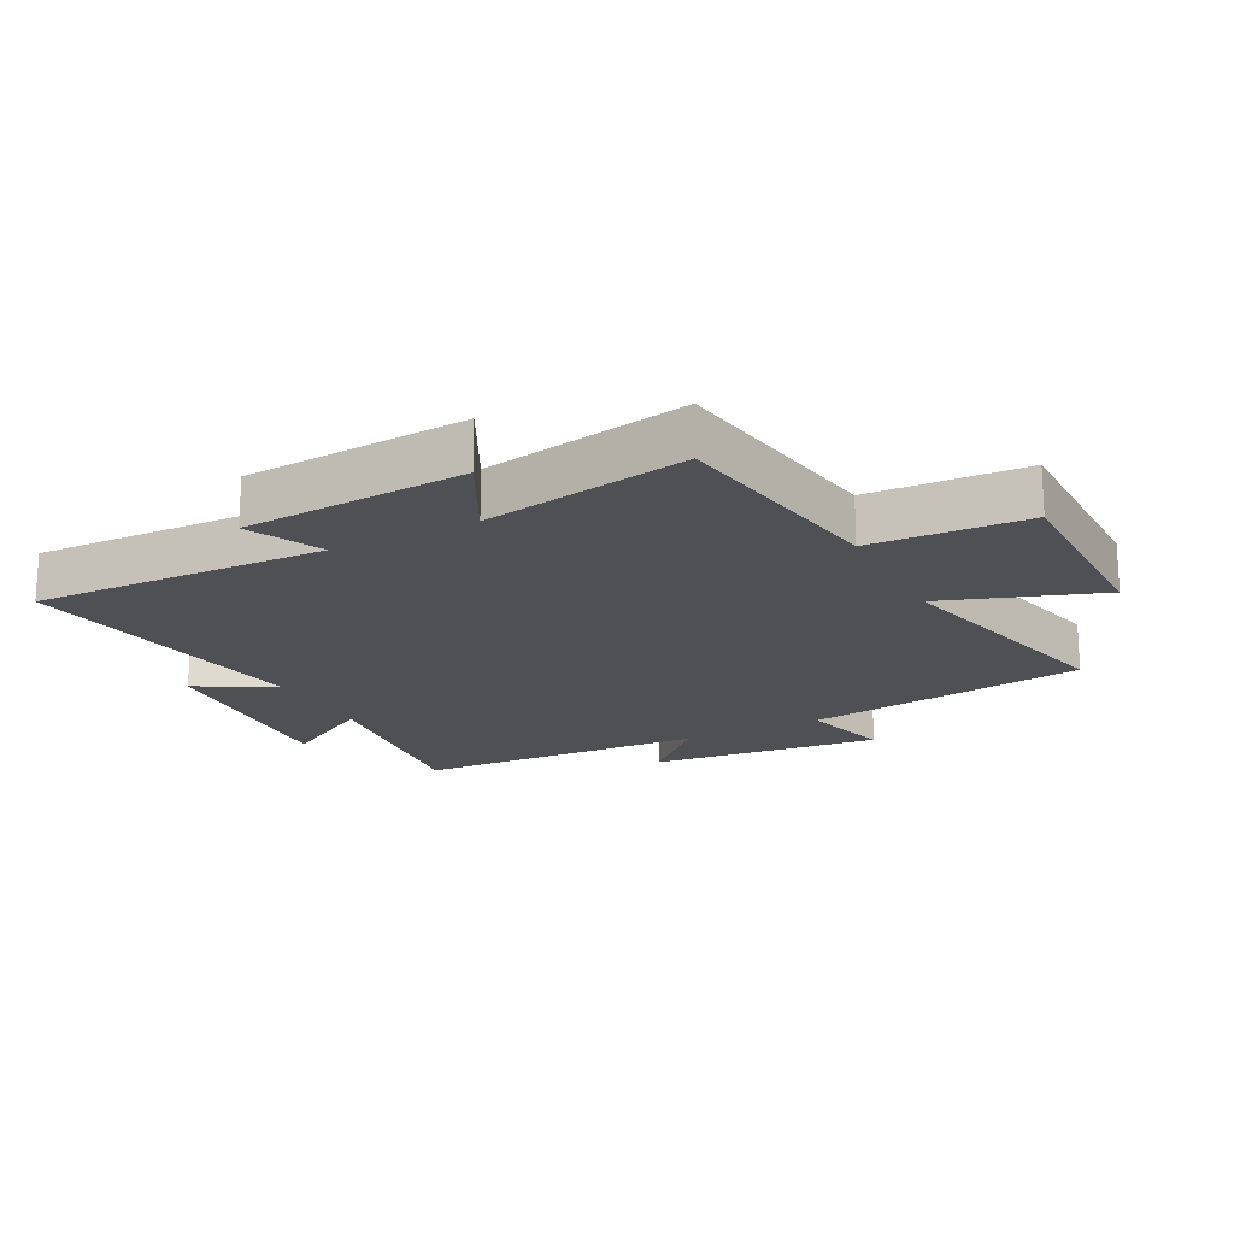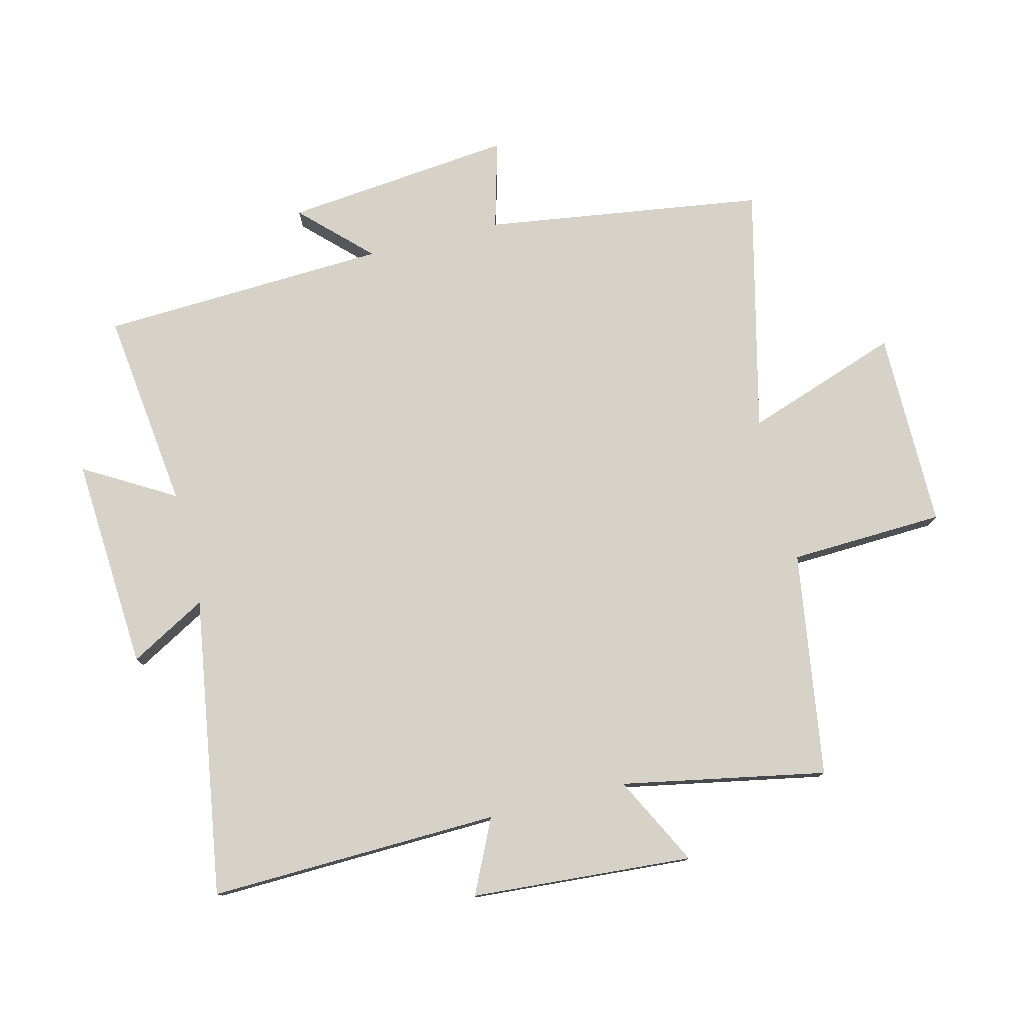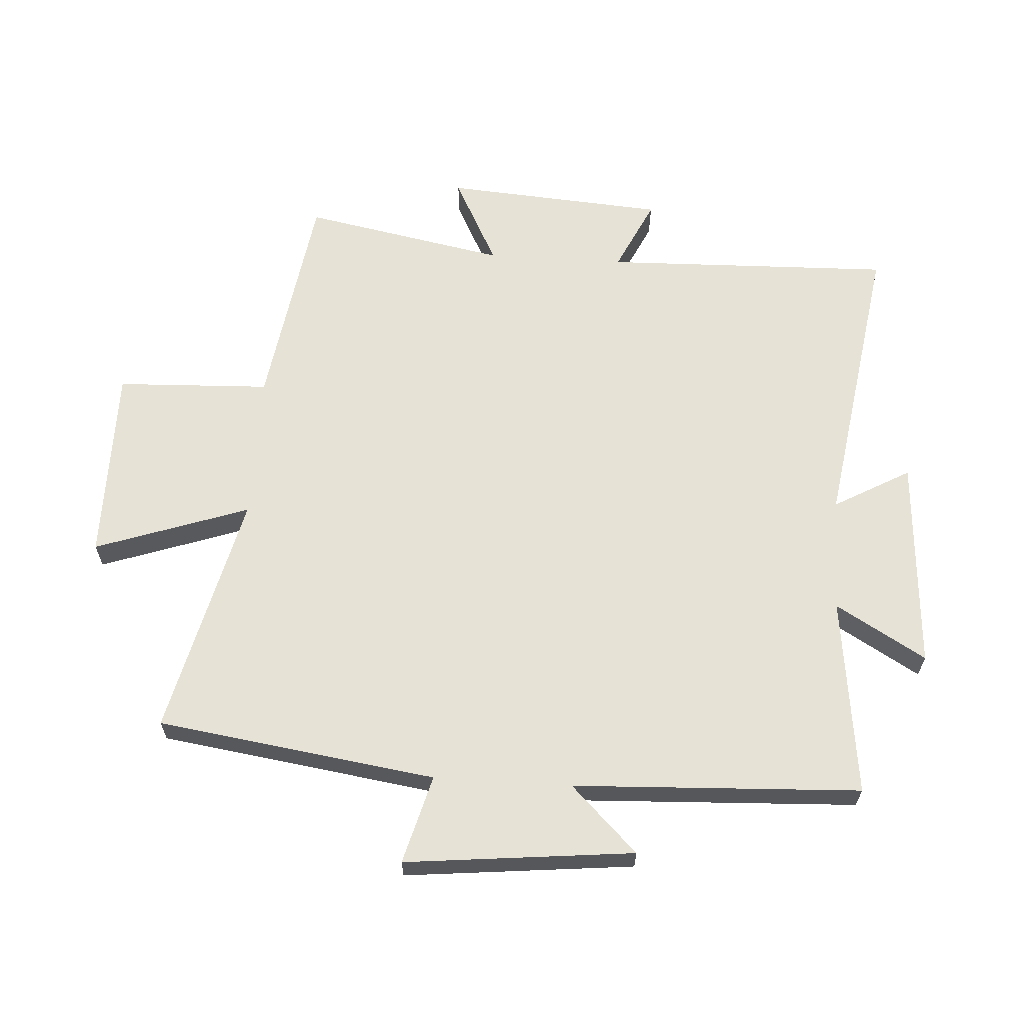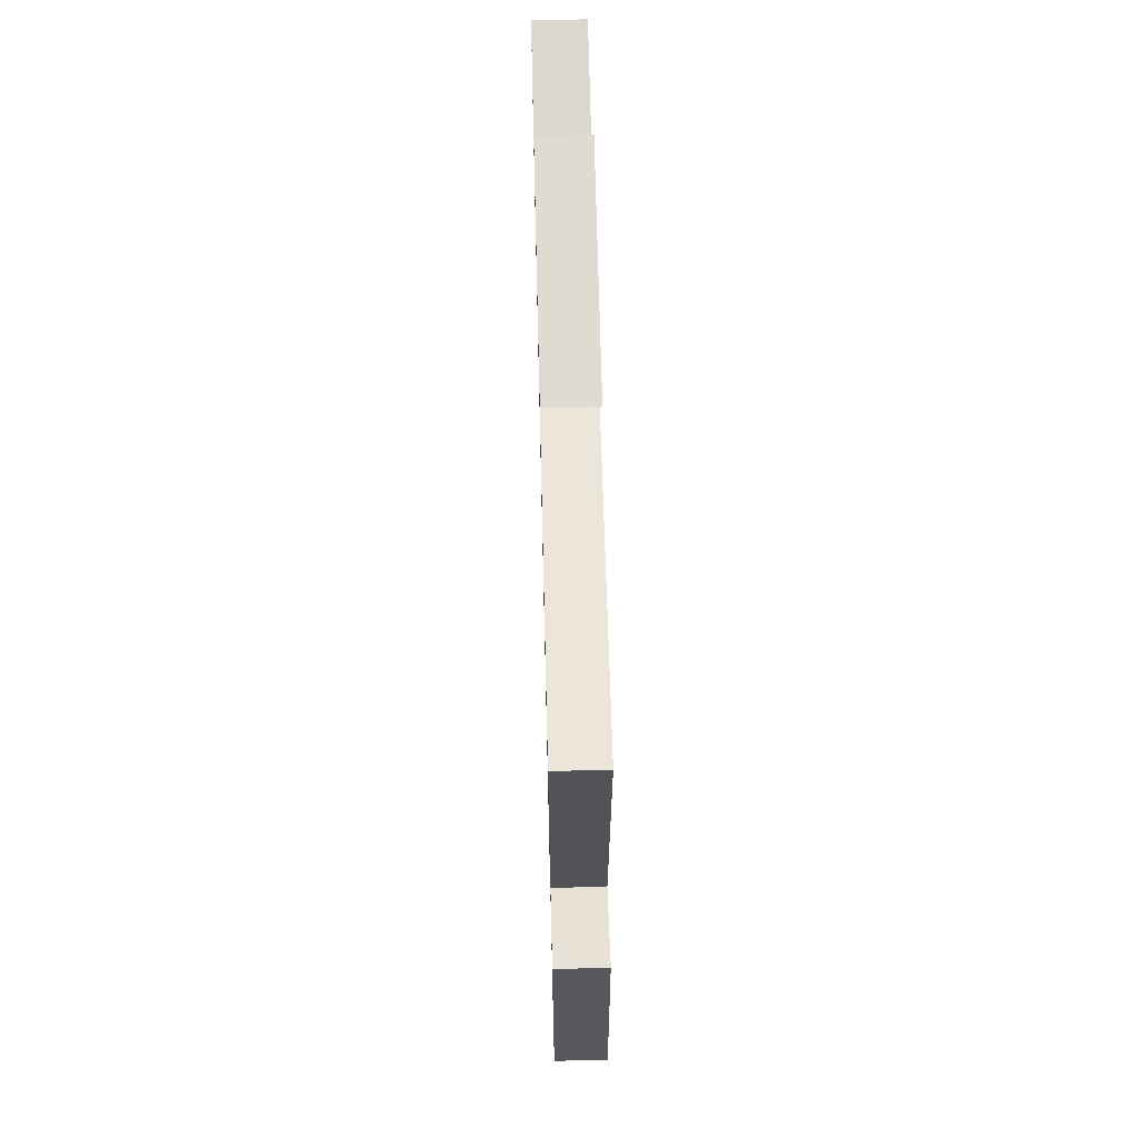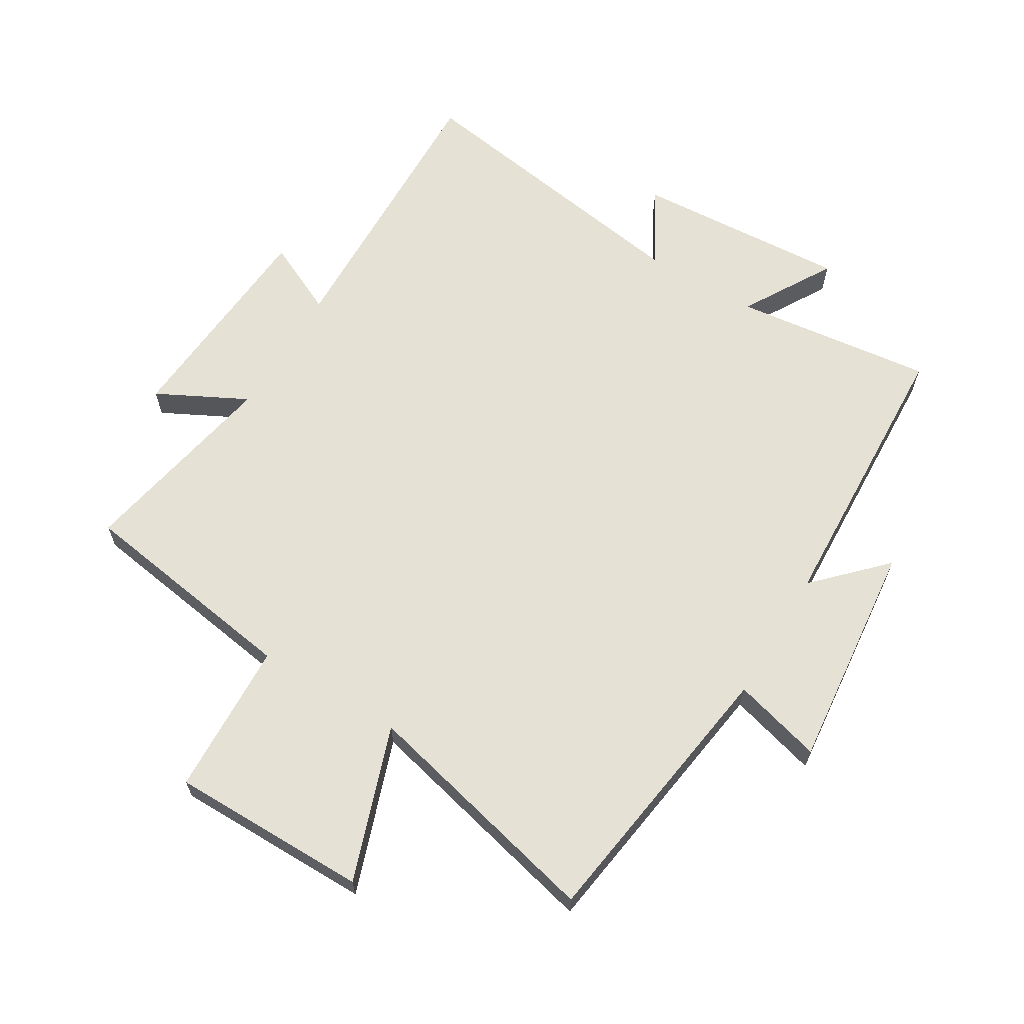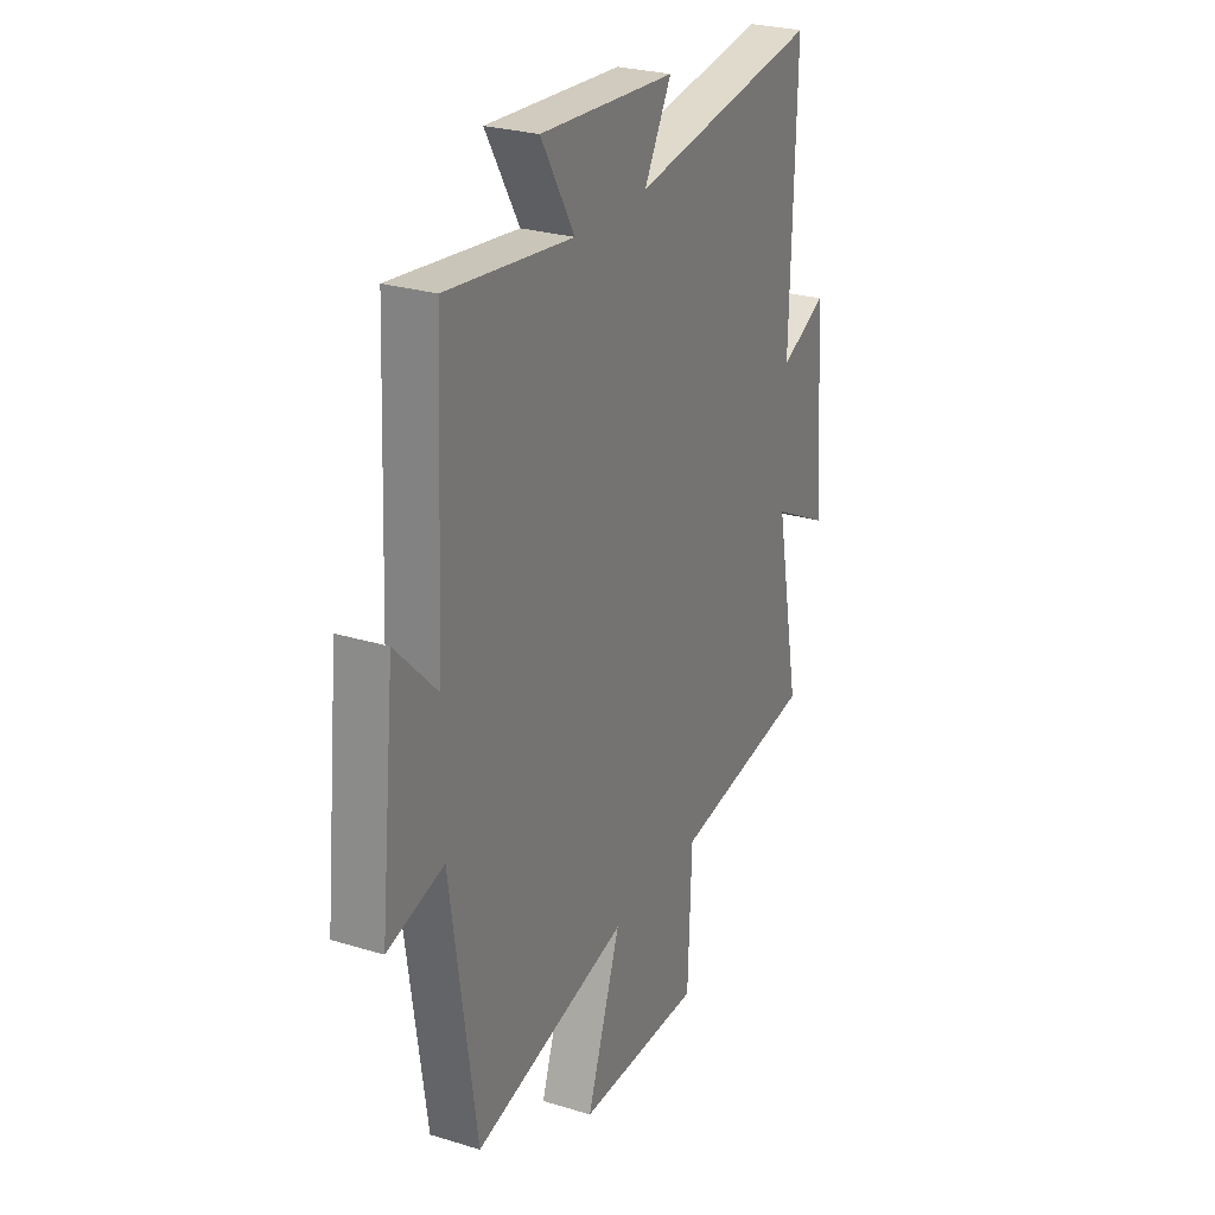
<metadata>
{"format":"obj","ext":"obj","renderer":"f3d","projection":"perspective","resolution":1024,"background":"white","views":[{"elev":-18.8,"azim":117.3,"up":"+Y"},{"elev":77.7,"azim":76.0,"up":"+Y"},{"elev":63.3,"azim":-86.4,"up":"+Y"},{"elev":66.2,"azim":88.6,"up":"+Z"},{"elev":64.2,"azim":-148.9,"up":"+Y"},{"elev":26.6,"azim":-64.3,"up":"+Z"}]}
</metadata>
<code>
v -0.479 0.07 0.539
v -0.158 0.07 0.5
v -0.243 0.07 0.645
v 0.101 0.07 0.623
v 0.032 0.07 0.5
v 0.513 0.07 0.575
v 0.5 0.07 0.109
v 0.618 0.07 0.165
v 0.644 0.07 -0.191
v 0.5 0.07 -0.117
v 0.563 0.07 -0.445
v 0.201 0.07 -0.5
v 0.191 0.07 -0.748
v -0.127 0.07 -0.748
v -0.041 0.07 -0.5
v -0.435 0.07 -0.595
v -0.5 0.07 -0.146
v -0.643 0.07 -0.185
v -0.605 0.07 0.183
v -0.5 0.07 0.076
v -0.479 0 0.539
v -0.158 0 0.5
v -0.243 0 0.645
v 0.101 0 0.623
v 0.032 0 0.5
v 0.513 0 0.575
v 0.5 0 0.109
v 0.618 0 0.165
v 0.644 0 -0.191
v 0.5 0 -0.117
v 0.563 0 -0.445
v 0.201 0 -0.5
v 0.191 0 -0.748
v -0.127 0 -0.748
v -0.041 0 -0.5
v -0.435 0 -0.595
v -0.5 0 -0.146
v -0.643 0 -0.185
v -0.605 0 0.183
v -0.5 0 0.076
f 17 18 19 20
f 15 16 17 20
f 15 20 1 2
f 12 13 14 15
f 10 11 12 15
f 10 15 2
f 7 8 9 10
f 7 10 2 3
f 5 6 7
f 5 7 3
f 3 4 5
f 40 39 38 37
f 40 37 36 35
f 22 21 40 35
f 35 34 33 32
f 35 32 31 30
f 22 35 30
f 30 29 28 27
f 23 22 30 27
f 27 26 25
f 23 27 25
f 25 24 23
f 1 21 22 2
f 2 22 23 3
f 3 23 24 4
f 4 24 25 5
f 5 25 26 6
f 6 26 27 7
f 7 27 28 8
f 8 28 29 9
f 9 29 30 10
f 10 30 31 11
f 11 31 32 12
f 12 32 33 13
f 13 33 34 14
f 14 34 35 15
f 15 35 36 16
f 16 36 37 17
f 17 37 38 18
f 18 38 39 19
f 19 39 40 20
f 20 40 21 1

</code>
